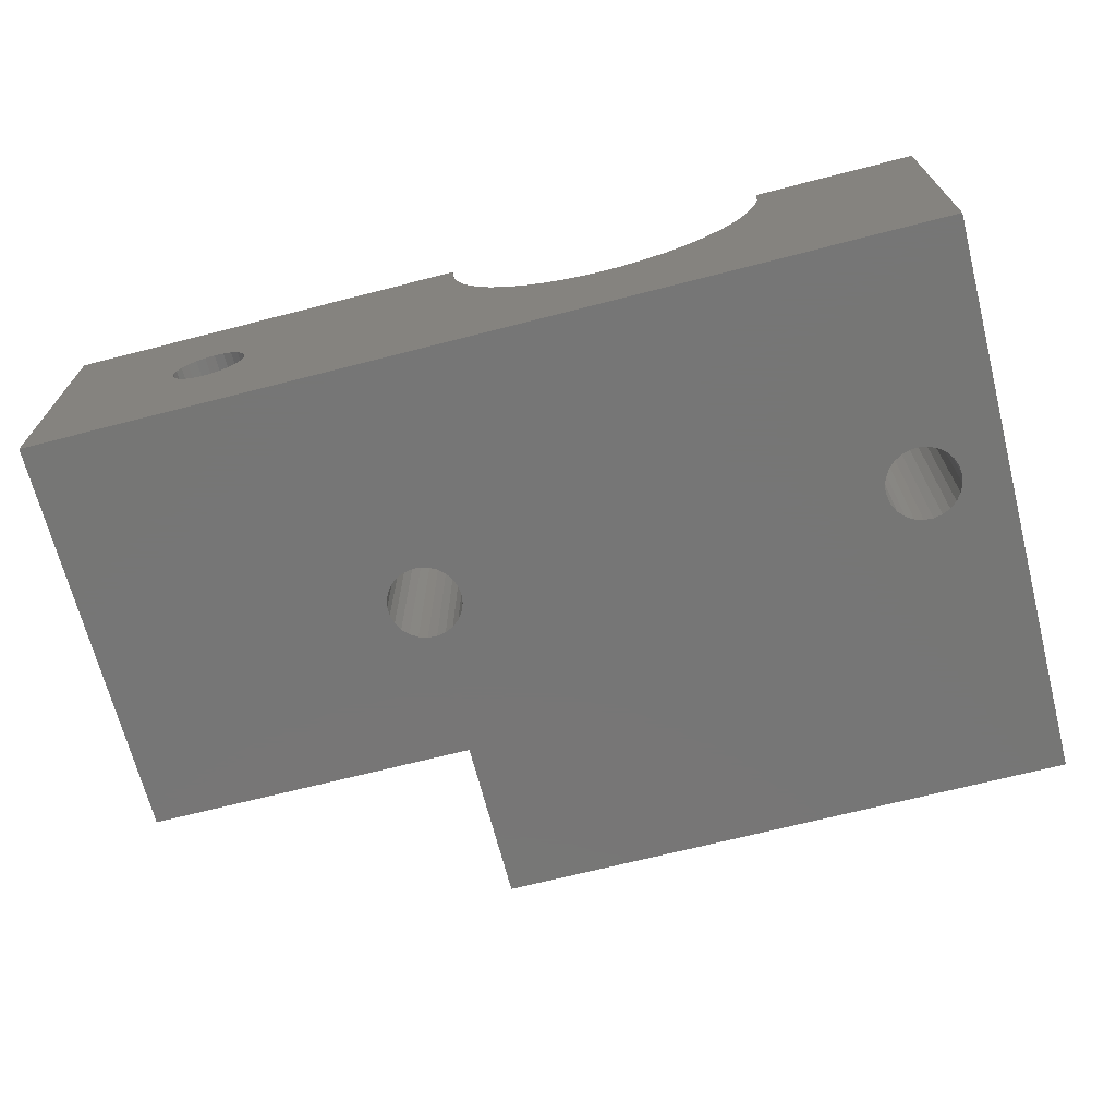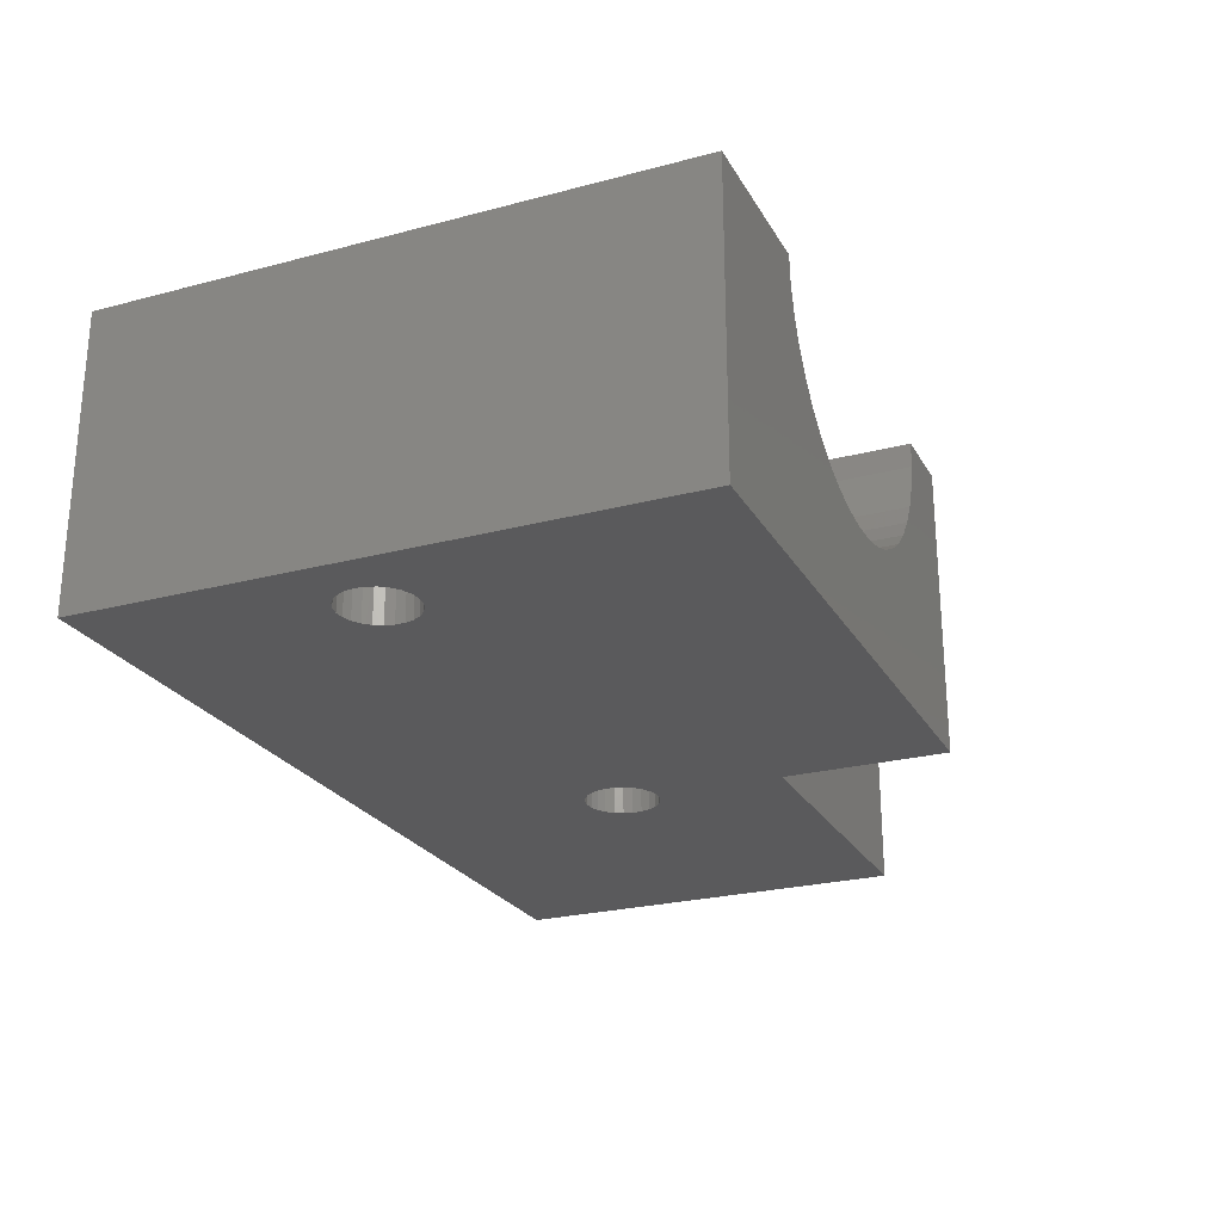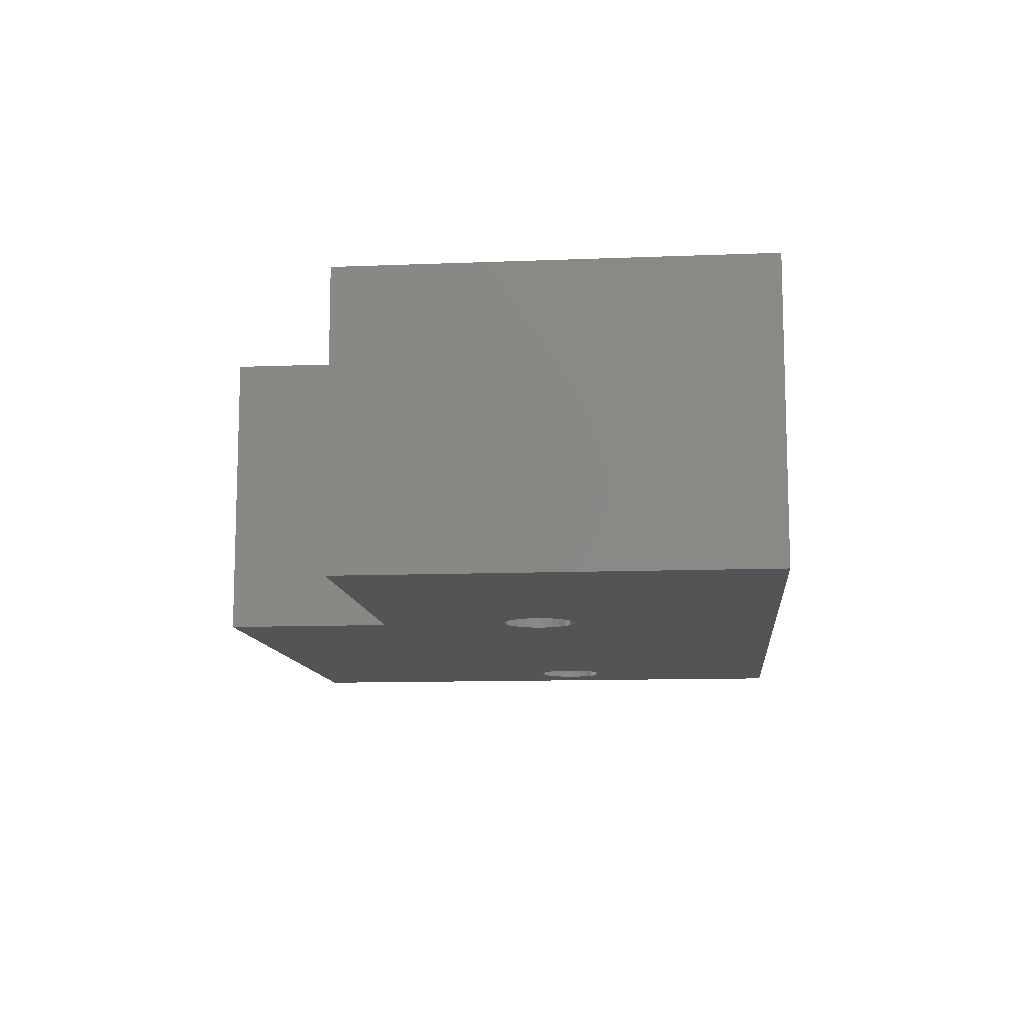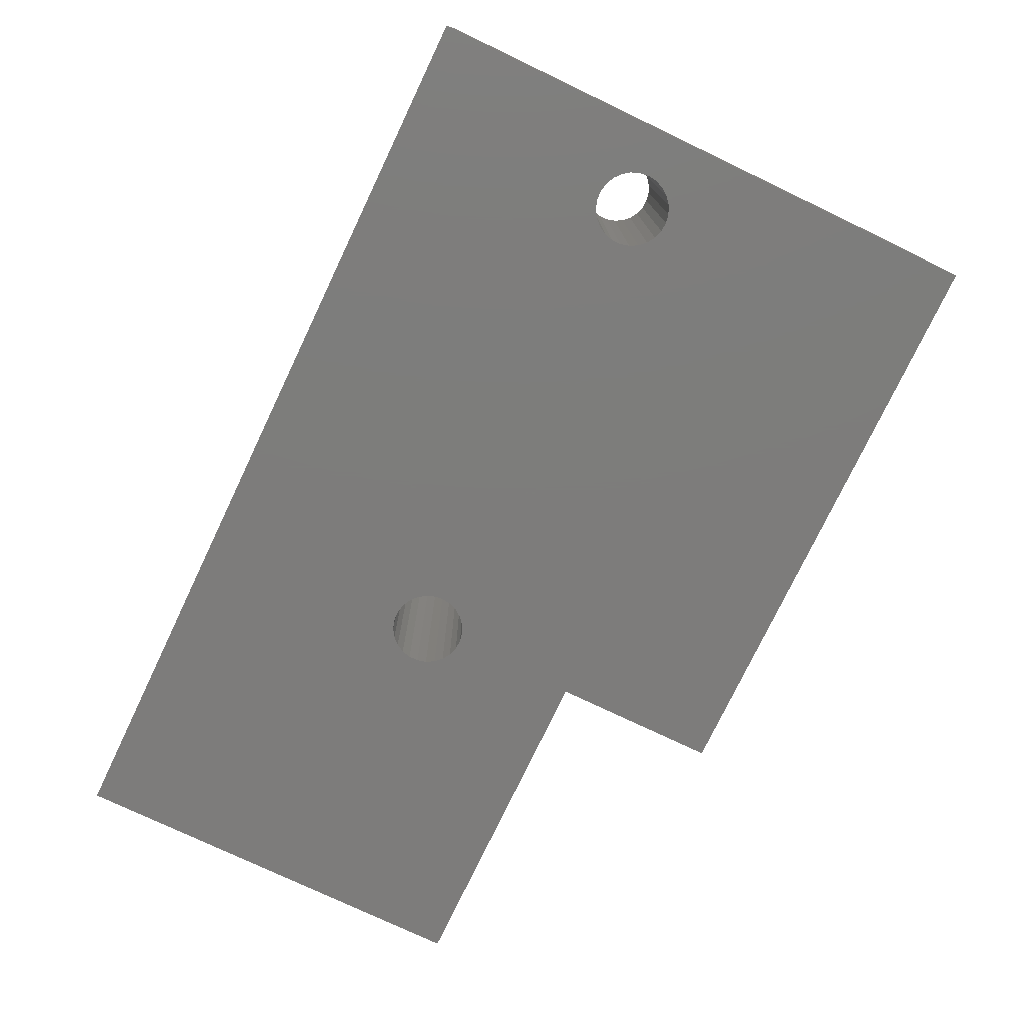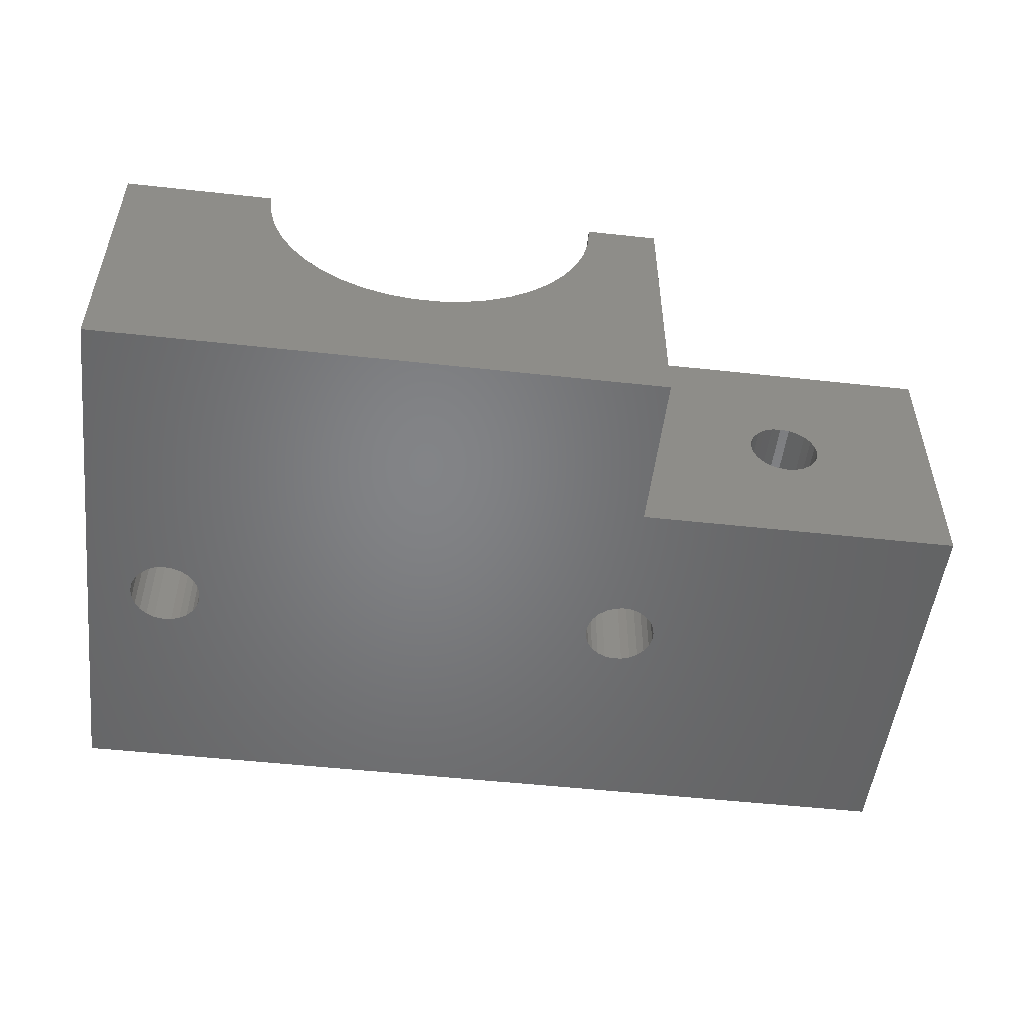
<metadata>
{"format":"stl","ext":"stl","renderer":"f3d","projection":"perspective","resolution":1024,"background":"white","views":[{"elev":-68.8,"azim":14.4,"up":"+Z"},{"elev":-24.6,"azim":113.4,"up":"+Z"},{"elev":-11.1,"azim":-84.4,"up":"+Z"},{"elev":-76.2,"azim":64.5,"up":"+Z"},{"elev":-51.5,"azim":173.2,"up":"+Z"}]}
</metadata>
<code>
# stl→obj: 252 verts, 512 faces
v -35 10 0
v -35 -15 0
v -35 -15 17.5
v -35 10 17.5
v -25 -15 6.5
v -25.58 -15 6.577
v -26.12 -15 6.801
v -26.59 -15 7.159
v -26.95 -15 7.625
v -27.17 -15 8.168
v -27.25 -15 8.75
v 20 -15 0
v -24.42 -15 6.577
v 9.888 -15 16.01
v 20 -15 17.5
v 10 -15 17.5
v -23.88 -15 6.801
v -2.225 -15 7.751
v -0.7473 -15 7.528
v -7.5 -15 8.75
v -8.262 -15 11.87
v -22.75 -15 8.75
v -3.653 -15 8.191
v -5 -15 8.84
v -6.235 -15 9.682
v -7.331 -15 10.7
v 9.556 -15 14.55
v -22.83 -15 8.168
v -23.05 -15 7.625
v -23.41 -15 7.159
v 9.01 -15 13.16
v 8.262 -15 11.87
v -23.41 -15 10.34
v -9.888 -15 16.01
v -10 -15 17.5
v -23.88 -15 10.7
v 7.331 -15 10.7
v -24.42 -15 10.92
v -25 -15 11
v -26.95 -15 9.875
v -26.59 -15 10.34
v -26.12 -15 10.7
v -25.58 -15 10.92
v 6.235 -15 9.682
v -23.05 -15 9.875
v -9.556 -15 14.55
v -27.17 -15 9.332
v 5 -15 8.84
v 3.653 -15 8.191
v -22.83 -15 9.332
v 2.225 -15 7.751
v -9.01 -15 13.16
v 0.7473 -15 7.528
v -22.75 10 8.75
v -22.83 10 9.332
v -15 10 17.5
v -25 10 6.5
v -25.58 10 6.577
v -26.95 10 9.875
v -26.59 10 10.34
v -26.12 10 10.7
v -27.17 10 9.332
v -25.58 10 10.92
v -15 10 0
v -22.83 10 8.168
v -27.25 10 8.75
v -23.05 10 7.625
v -23.41 10 7.159
v -23.88 10 6.801
v -24.42 10 6.577
v -25 10 11
v -27.17 10 8.168
v -26.95 10 7.625
v -26.59 10 7.159
v -26.12 10 6.801
v -24.42 10 10.92
v -23.88 10 10.7
v -23.41 10 10.34
v -23.05 10 9.875
v -16.43 -1.734 0
v -16.82 -1.323 0
v -15.96 -2.036 0
v -17.09 -0.8283 0
v -15.42 -2.21 0
v -17.23 -0.282 0
v -14.86 -2.246 0
v -17.23 0.282 0
v -14.3 -2.14 0
v -17.09 0.8283 0
v -16.82 1.323 0
v -13.79 1.9 0
v -14.3 2.14 0
v -14.86 2.246 0
v -15.42 2.21 0
v -15.96 2.036 0
v -16.43 1.734 0
v -13.79 -1.9 0
v -13.36 -1.54 0
v 13.57 -1.734 0
v 14.04 -2.036 0
v 14.58 -2.21 0
v 15.14 -2.246 0
v 15.7 -2.14 0
v 16.21 -1.9 0
v 16.64 -1.54 0
v 16.97 -1.084 0
v 17.18 -0.5596 0
v 17.25 0 0
v 17.18 0.5596 0
v 20 20 0
v 16.97 1.084 0
v 16.64 1.54 0
v 16.21 1.9 0
v 15.7 2.14 0
v 15.14 2.246 0
v 14.58 2.21 0
v 14.04 2.036 0
v 13.57 1.734 0
v -15 20 0
v -7.5 2.5 0
v 13.18 1.323 0
v 12.91 0.8283 0
v 12.77 0.282 0
v 12.77 -0.282 0
v 12.91 -0.8283 0
v 13.18 -1.323 0
v -12.75 0 0
v -12.82 0.5596 0
v -13.03 1.084 0
v -13.36 1.54 0
v -13.03 -1.084 0
v -12.82 -0.5596 0
v -10.6 -13 17.5
v -13.03 -1.084 17.5
v -13.36 -1.54 17.5
v -13.79 -1.9 17.5
v -22.5 2.5 17.5
v -16.43 1.734 17.5
v -15.96 2.036 17.5
v -16.82 1.323 17.5
v -17.09 0.8283 17.5
v -17.23 0.282 17.5
v -17.23 -0.282 17.5
v -17.09 -0.8283 17.5
v -16.82 -1.323 17.5
v -10 -13 17.5
v -16.43 -1.734 17.5
v -15.96 -2.036 17.5
v -15.42 -2.21 17.5
v -14.86 -2.246 17.5
v -14.3 -2.14 17.5
v -13.36 1.54 17.5
v -13.03 1.084 17.5
v -13.79 1.9 17.5
v -14.3 2.14 17.5
v -14.86 2.246 17.5
v -15.42 2.21 17.5
v -10.6 20 17.5
v -15 20 17.5
v -12.82 0.5596 17.5
v -12.75 0 17.5
v -12.82 -0.5596 17.5
v 10.6 -13 17.5
v 10 -13 17.5
v 17.18 -0.5596 17.5
v 16.97 -1.084 17.5
v 17.25 0 17.5
v 14.04 -2.036 17.5
v 13.57 -1.734 17.5
v 14.58 -2.21 17.5
v 15.14 -2.246 17.5
v 10.6 20 17.5
v 13.57 1.734 17.5
v 14.04 2.036 17.5
v 13.18 1.323 17.5
v 12.91 0.8283 17.5
v 12.77 0.282 17.5
v 20 20 17.5
v 16.97 1.084 17.5
v 17.18 0.5596 17.5
v 16.64 1.54 17.5
v 16.21 1.9 17.5
v 15.7 2.14 17.5
v 15.7 -2.14 17.5
v 12.77 -0.282 17.5
v 12.91 -0.8283 17.5
v 13.18 -1.323 17.5
v 16.21 -1.9 17.5
v 15 2.5 17.5
v 15.14 2.246 17.5
v 14.58 2.21 17.5
v 16.64 -1.54 17.5
v 0.7473 -13 7.528
v 2.225 -13 7.751
v -0.7473 -13 7.528
v 9.888 -13 16.01
v -2.225 -13 7.751
v 9.556 -13 14.55
v -3.653 -13 8.191
v 9.01 -13 13.16
v -5 -13 8.84
v 8.262 -13 11.87
v -6.235 -13 9.682
v -7.331 -13 10.7
v 7.331 -13 10.7
v -8.262 -13 11.87
v 6.235 -13 9.682
v -9.01 -13 13.16
v 5 -13 8.84
v -9.556 -13 14.55
v 3.653 -13 8.191
v -9.888 -13 16.01
v -10.48 20 15.92
v -10.13 20 14.38
v -9.55 20 12.9
v 10.48 20 15.92
v 10.13 20 14.38
v 9.55 20 12.9
v 8.758 20 11.53
v -7.77 20 10.29
v -6.609 20 9.213
v 7.77 20 10.29
v -8.758 20 11.53
v 6.609 20 9.213
v 5.3 20 8.32
v 3.873 20 7.633
v 2.359 20 7.166
v 0.7921 20 6.93
v -5.3 20 8.32
v -3.873 20 7.633
v -2.359 20 7.166
v -0.7921 20 6.93
v -9.55 -13 12.9
v -8.758 -13 11.53
v 2.359 -13 7.166
v 3.873 -13 7.633
v -10.13 -13 14.38
v -10.48 -13 15.92
v 0.7921 -13 6.93
v 10.48 -13 15.92
v 10.13 -13 14.38
v -0.7921 -13 6.93
v -2.359 -13 7.166
v 9.55 -13 12.9
v -3.873 -13 7.633
v -5.3 -13 8.32
v 8.758 -13 11.53
v 7.77 -13 10.29
v -6.609 -13 9.213
v 6.609 -13 9.213
v -7.77 -13 10.29
v 5.3 -13 8.32
f 1 2 3
f 1 3 4
f 2 5 6
f 2 6 7
f 2 7 8
f 2 8 9
f 2 9 10
f 2 10 11
f 2 12 13
f 14 15 16
f 13 12 17
f 17 12 18
f 18 12 19
f 20 21 22
f 20 18 23
f 20 23 24
f 20 24 25
f 20 25 26
f 27 15 14
f 20 26 21
f 20 17 18
f 20 22 28
f 20 28 29
f 20 29 30
f 20 30 17
f 31 15 27
f 12 31 32
f 12 15 31
f 33 34 35
f 36 33 35
f 37 12 32
f 3 38 35
f 3 39 38
f 3 40 41
f 3 41 42
f 3 42 43
f 3 43 39
f 44 12 37
f 45 46 34
f 47 40 3
f 45 34 33
f 38 36 35
f 48 12 44
f 11 47 3
f 49 12 48
f 50 46 45
f 51 12 49
f 50 52 46
f 53 12 51
f 22 52 50
f 19 12 53
f 22 21 52
f 2 11 3
f 2 13 5
f 54 55 56
f 57 1 58
f 59 4 60
f 61 60 4
f 62 4 59
f 63 61 4
f 64 65 54
f 66 4 62
f 64 67 65
f 64 68 67
f 64 69 68
f 64 70 69
f 64 57 70
f 64 54 56
f 71 63 4
f 64 1 57
f 1 66 72
f 1 4 66
f 73 1 72
f 74 1 73
f 75 1 74
f 56 76 71
f 56 77 76
f 56 78 77
f 56 79 78
f 56 71 4
f 58 1 75
f 55 79 56
f 80 2 81
f 2 80 82
f 81 2 83
f 2 82 84
f 2 1 85
f 83 2 85
f 2 84 86
f 85 1 87
f 2 86 88
f 87 1 89
f 89 1 90
f 91 92 64
f 92 93 64
f 93 94 64
f 94 95 64
f 95 96 64
f 96 90 64
f 90 1 64
f 88 97 12
f 97 98 12
f 2 88 12
f 12 98 99
f 12 99 100
f 12 100 101
f 12 101 102
f 12 102 103
f 12 103 104
f 12 104 105
f 12 105 106
f 12 106 107
f 12 107 108
f 108 109 110
f 109 111 110
f 111 112 110
f 112 113 110
f 113 114 110
f 114 115 110
f 115 116 110
f 116 117 110
f 117 118 110
f 12 108 110
f 119 110 120
f 91 64 120
f 64 119 120
f 118 121 120
f 121 122 120
f 122 123 120
f 123 124 120
f 124 125 120
f 99 98 120
f 125 126 120
f 126 99 120
f 127 128 120
f 128 129 120
f 129 130 120
f 130 91 120
f 110 118 120
f 98 131 120
f 131 132 120
f 132 127 120
f 133 134 135
f 133 135 136
f 137 4 3
f 137 56 4
f 137 138 139
f 137 140 138
f 137 141 140
f 137 142 141
f 137 143 142
f 137 144 143
f 137 145 144
f 137 3 145
f 137 139 56
f 133 3 35
f 146 133 35
f 147 3 133
f 145 3 147
f 148 147 133
f 149 148 133
f 150 149 133
f 151 150 133
f 56 152 153
f 56 154 152
f 56 155 154
f 56 156 155
f 56 157 156
f 56 139 157
f 136 151 133
f 158 159 56
f 158 160 161
f 158 153 160
f 158 56 153
f 133 158 161
f 133 161 162
f 133 162 134
f 163 164 16
f 165 166 15
f 15 163 16
f 167 165 15
f 168 169 163
f 170 168 163
f 171 163 15
f 172 173 174
f 172 175 173
f 172 176 175
f 171 170 163
f 172 177 176
f 178 179 180
f 178 181 179
f 178 182 181
f 178 183 182
f 184 171 15
f 172 163 185
f 172 185 177
f 185 163 186
f 186 163 187
f 188 184 15
f 187 163 169
f 15 178 167
f 167 178 180
f 189 178 172
f 189 190 183
f 189 191 190
f 189 174 191
f 189 183 178
f 189 172 174
f 192 188 15
f 166 192 15
f 15 110 178
f 12 110 15
f 53 51 193
f 51 194 193
f 53 193 19
f 19 193 195
f 16 164 196
f 14 16 196
f 18 19 197
f 19 195 197
f 27 14 198
f 18 197 23
f 14 196 198
f 23 197 199
f 31 27 200
f 23 199 201
f 27 198 200
f 24 23 201
f 24 201 25
f 32 31 202
f 25 201 203
f 31 200 202
f 25 203 204
f 37 32 205
f 26 25 204
f 32 202 205
f 26 204 206
f 44 37 207
f 21 26 206
f 37 205 207
f 21 206 208
f 52 21 208
f 48 44 209
f 44 207 209
f 52 208 210
f 46 52 210
f 49 48 211
f 46 210 34
f 48 209 211
f 34 210 212
f 49 211 51
f 34 212 35
f 51 211 194
f 35 212 146
f 45 33 79
f 33 78 79
f 9 8 73
f 8 74 73
f 50 45 55
f 10 9 72
f 45 79 55
f 47 11 62
f 9 73 72
f 11 66 62
f 10 72 11
f 11 72 66
f 22 50 54
f 40 47 59
f 50 55 54
f 47 62 59
f 28 22 65
f 22 54 65
f 41 40 60
f 40 59 60
f 28 65 67
f 29 28 67
f 42 41 61
f 41 60 61
f 30 29 68
f 29 67 68
f 43 42 63
f 17 30 69
f 42 61 63
f 30 68 69
f 43 63 39
f 13 17 70
f 17 69 70
f 39 63 71
f 39 71 38
f 5 13 57
f 13 70 57
f 38 71 76
f 36 38 77
f 6 5 58
f 5 57 58
f 38 76 77
f 7 6 75
f 6 58 75
f 33 36 78
f 36 77 78
f 8 7 74
f 7 75 74
f 56 159 119
f 56 119 64
f 213 159 158
f 214 159 213
f 215 159 214
f 178 216 172
f 178 217 216
f 178 218 217
f 110 219 218
f 119 220 221
f 110 222 219
f 119 223 220
f 110 224 222
f 119 215 223
f 110 225 224
f 110 226 225
f 110 227 226
f 119 159 215
f 110 228 227
f 110 218 178
f 229 119 221
f 110 119 228
f 230 119 229
f 231 119 230
f 232 119 231
f 228 119 232
f 109 108 167
f 109 167 180
f 111 180 179
f 111 109 180
f 112 179 181
f 112 111 179
f 182 112 181
f 113 112 182
f 114 182 183
f 114 113 182
f 190 114 183
f 115 114 190
f 191 115 190
f 116 115 191
f 174 116 191
f 117 116 174
f 173 117 174
f 118 117 173
f 175 118 173
f 121 118 175
f 176 121 175
f 122 121 176
f 177 122 176
f 123 122 177
f 185 123 177
f 124 123 185
f 186 124 185
f 125 124 186
f 187 125 186
f 126 125 187
f 169 126 187
f 99 126 169
f 168 99 169
f 100 99 168
f 170 100 168
f 101 100 170
f 171 101 170
f 102 101 171
f 184 102 171
f 103 102 184
f 104 103 184
f 104 184 188
f 105 104 188
f 105 188 192
f 106 105 192
f 106 192 166
f 107 106 166
f 107 166 165
f 108 165 167
f 108 107 165
f 128 127 161
f 128 161 160
f 129 160 153
f 129 128 160
f 130 153 152
f 130 129 153
f 154 130 152
f 91 130 154
f 92 154 155
f 92 91 154
f 156 92 155
f 93 92 156
f 157 93 156
f 94 93 157
f 139 94 157
f 95 94 139
f 138 95 139
f 96 95 138
f 140 96 138
f 90 96 140
f 141 90 140
f 89 90 141
f 142 89 141
f 87 89 142
f 143 87 142
f 85 87 143
f 144 85 143
f 83 85 144
f 145 83 144
f 81 83 145
f 147 81 145
f 80 81 147
f 148 80 147
f 82 80 148
f 149 82 148
f 84 82 149
f 150 84 149
f 86 84 150
f 151 86 150
f 88 86 151
f 97 88 151
f 97 151 136
f 98 97 136
f 98 136 135
f 131 98 135
f 131 135 134
f 132 131 134
f 132 134 162
f 127 162 161
f 127 132 162
f 233 234 215
f 235 236 227
f 237 233 214
f 236 226 227
f 233 215 214
f 238 237 213
f 239 235 228
f 237 214 213
f 235 227 228
f 238 213 158
f 163 172 216
f 133 238 158
f 240 163 216
f 241 240 216
f 242 239 232
f 239 228 232
f 241 216 217
f 243 242 231
f 242 232 231
f 244 241 218
f 241 217 218
f 243 231 230
f 245 243 230
f 246 245 230
f 247 244 219
f 248 247 219
f 244 218 219
f 246 230 229
f 246 229 221
f 248 219 222
f 249 246 221
f 250 248 224
f 249 221 220
f 248 222 224
f 251 249 220
f 252 250 225
f 251 220 223
f 250 224 225
f 234 251 223
f 236 252 226
f 234 223 215
f 252 225 226
f 197 195 242
f 133 146 238
f 243 197 242
f 238 146 212
f 198 241 244
f 200 198 244
f 238 212 237
f 236 209 252
f 209 207 252
f 237 212 210
f 200 244 247
f 237 210 233
f 202 200 247
f 242 195 193
f 252 207 250
f 233 210 208
f 207 205 250
f 250 205 248
f 233 208 234
f 205 202 248
f 202 247 248
f 242 193 239
f 234 208 206
f 239 193 194
f 234 206 251
f 251 206 204
f 164 163 240
f 196 164 240
f 204 203 249
f 251 204 249
f 239 194 235
f 203 201 246
f 235 194 211
f 249 203 246
f 196 240 241
f 198 196 241
f 201 199 245
f 246 201 245
f 235 211 236
f 211 209 236
f 199 197 243
f 245 199 243

</code>
